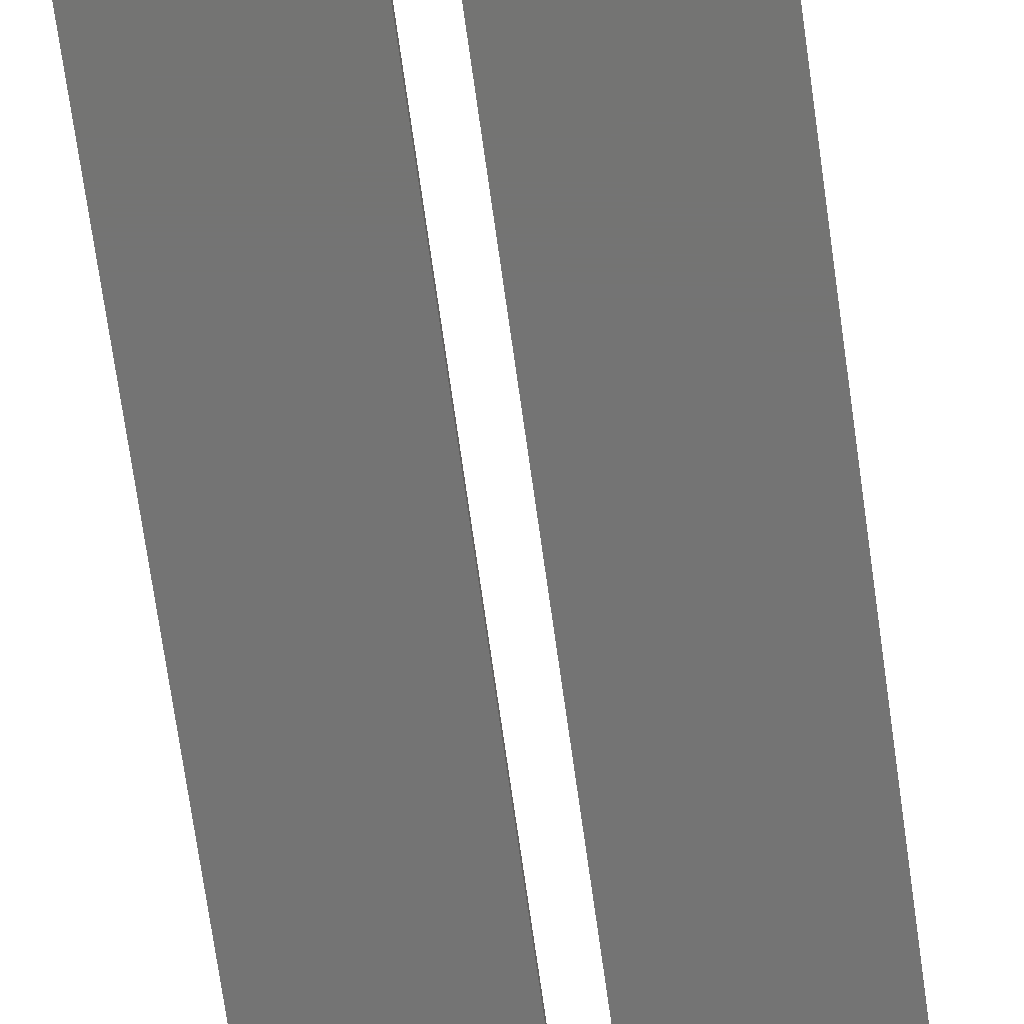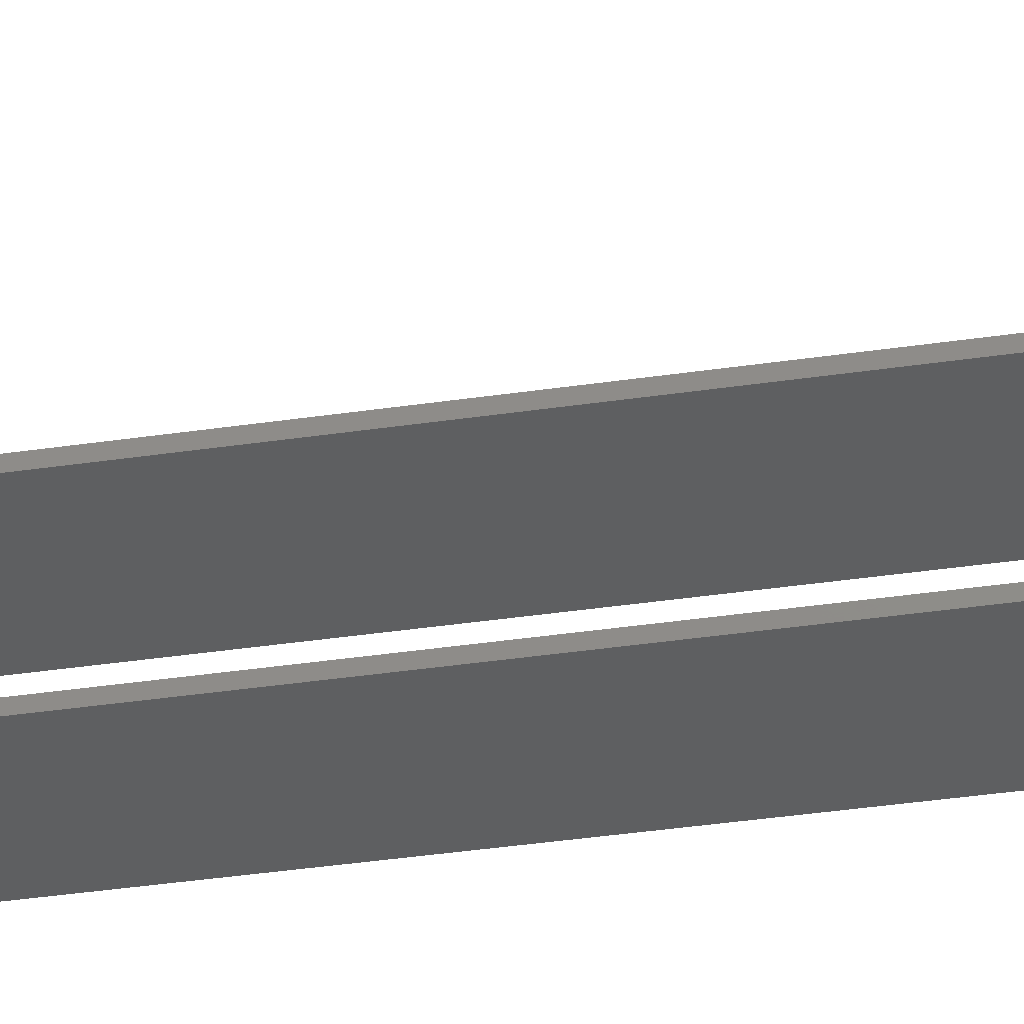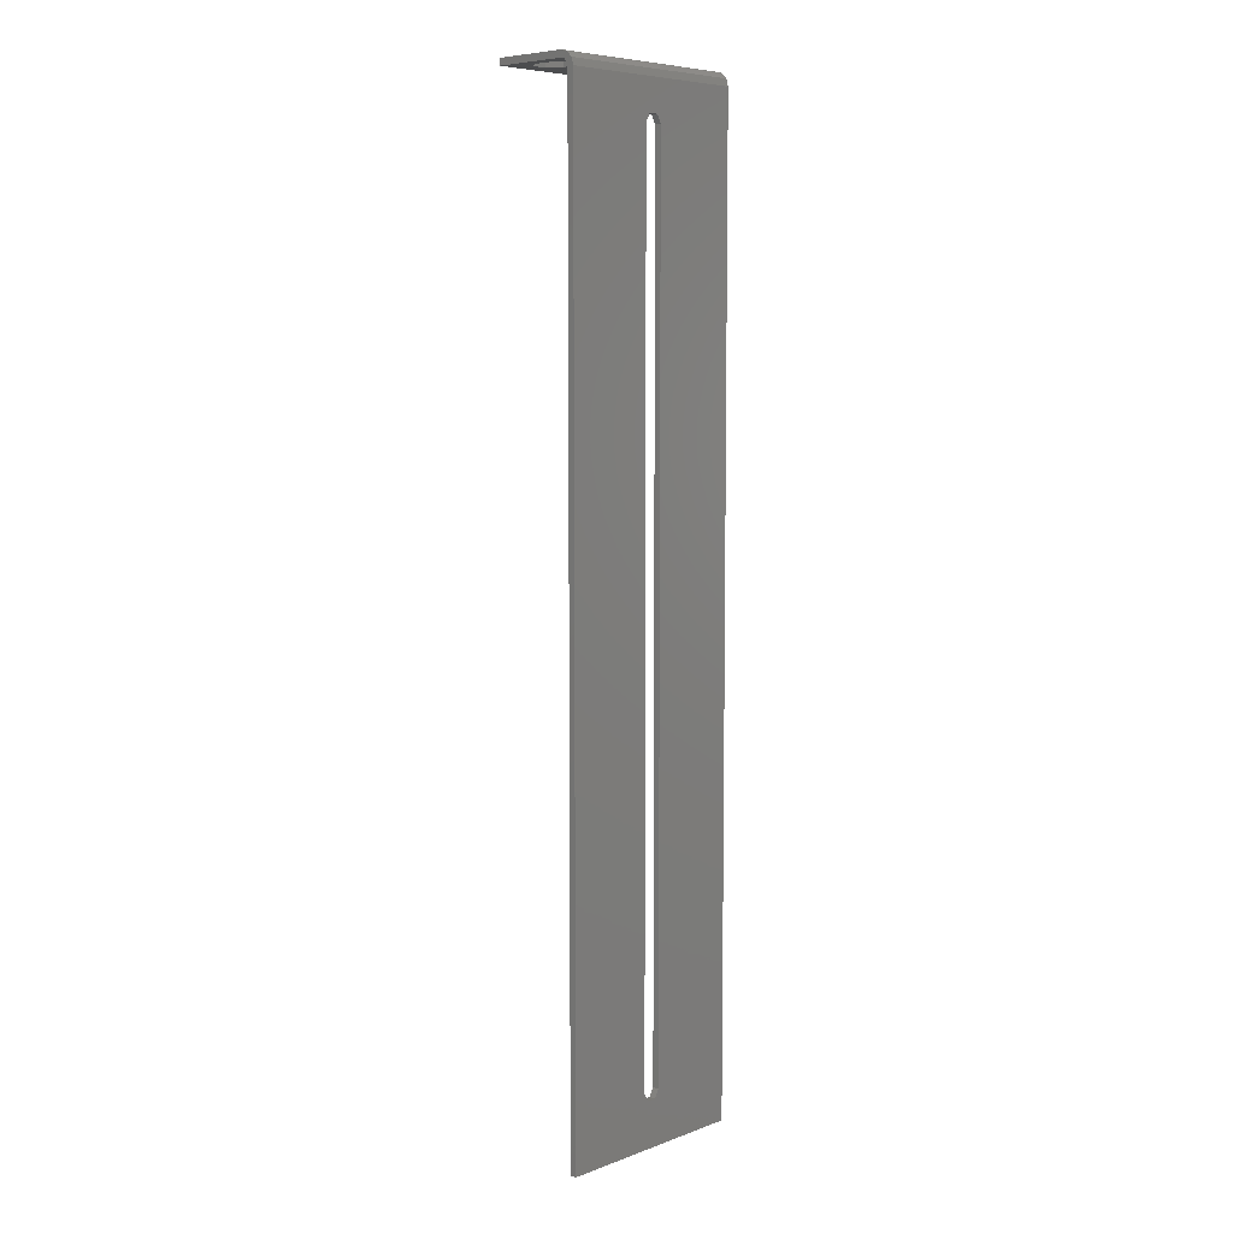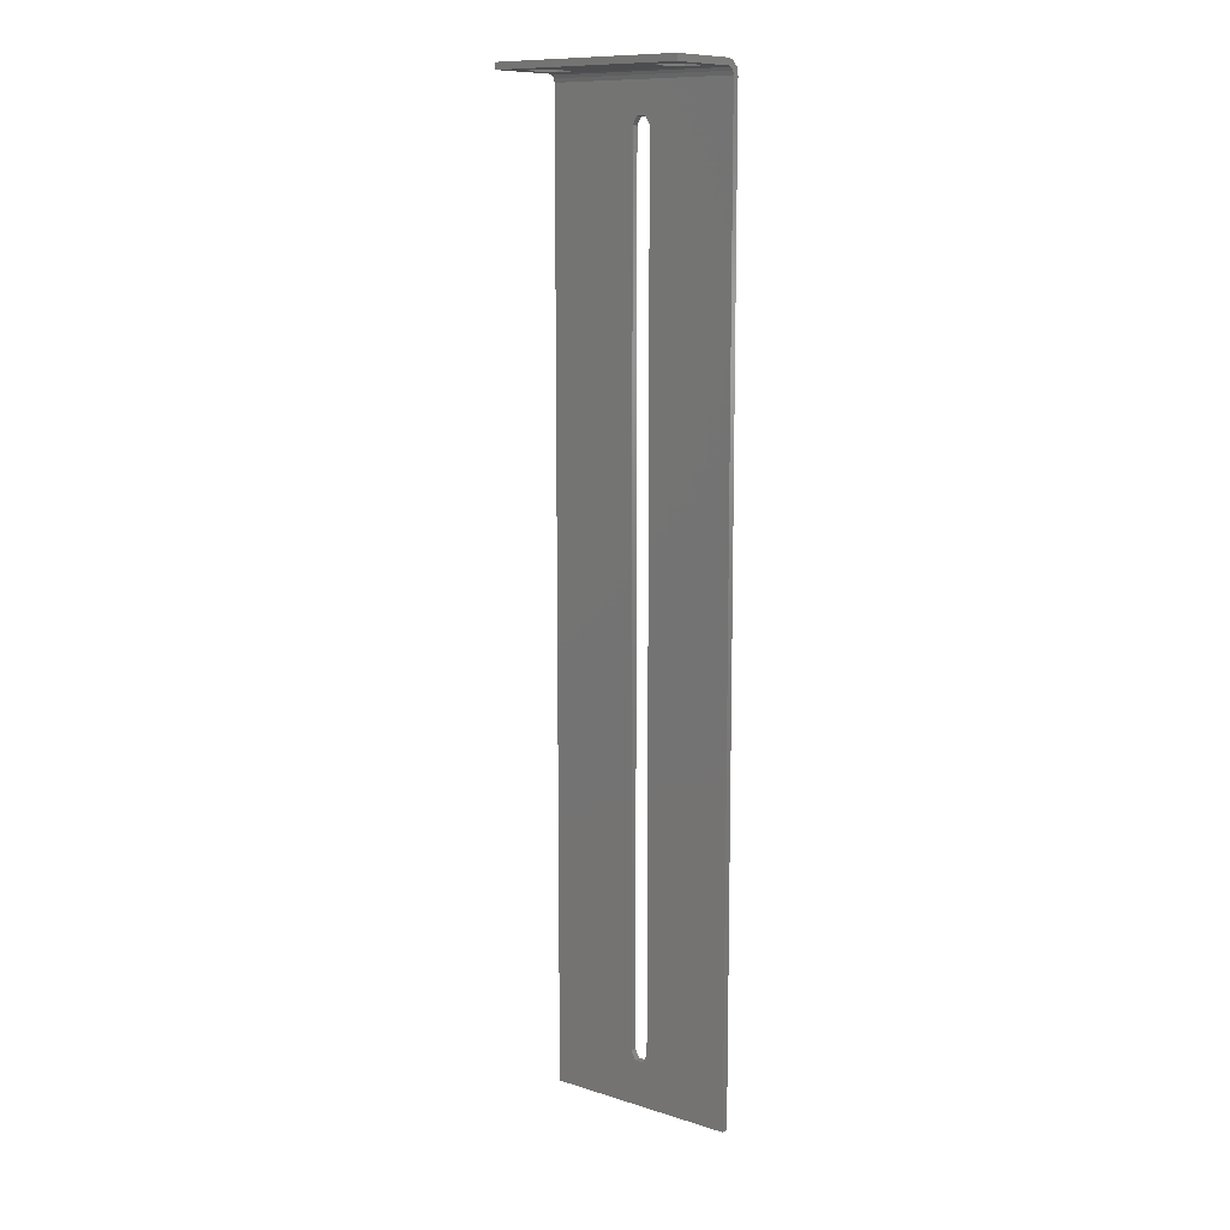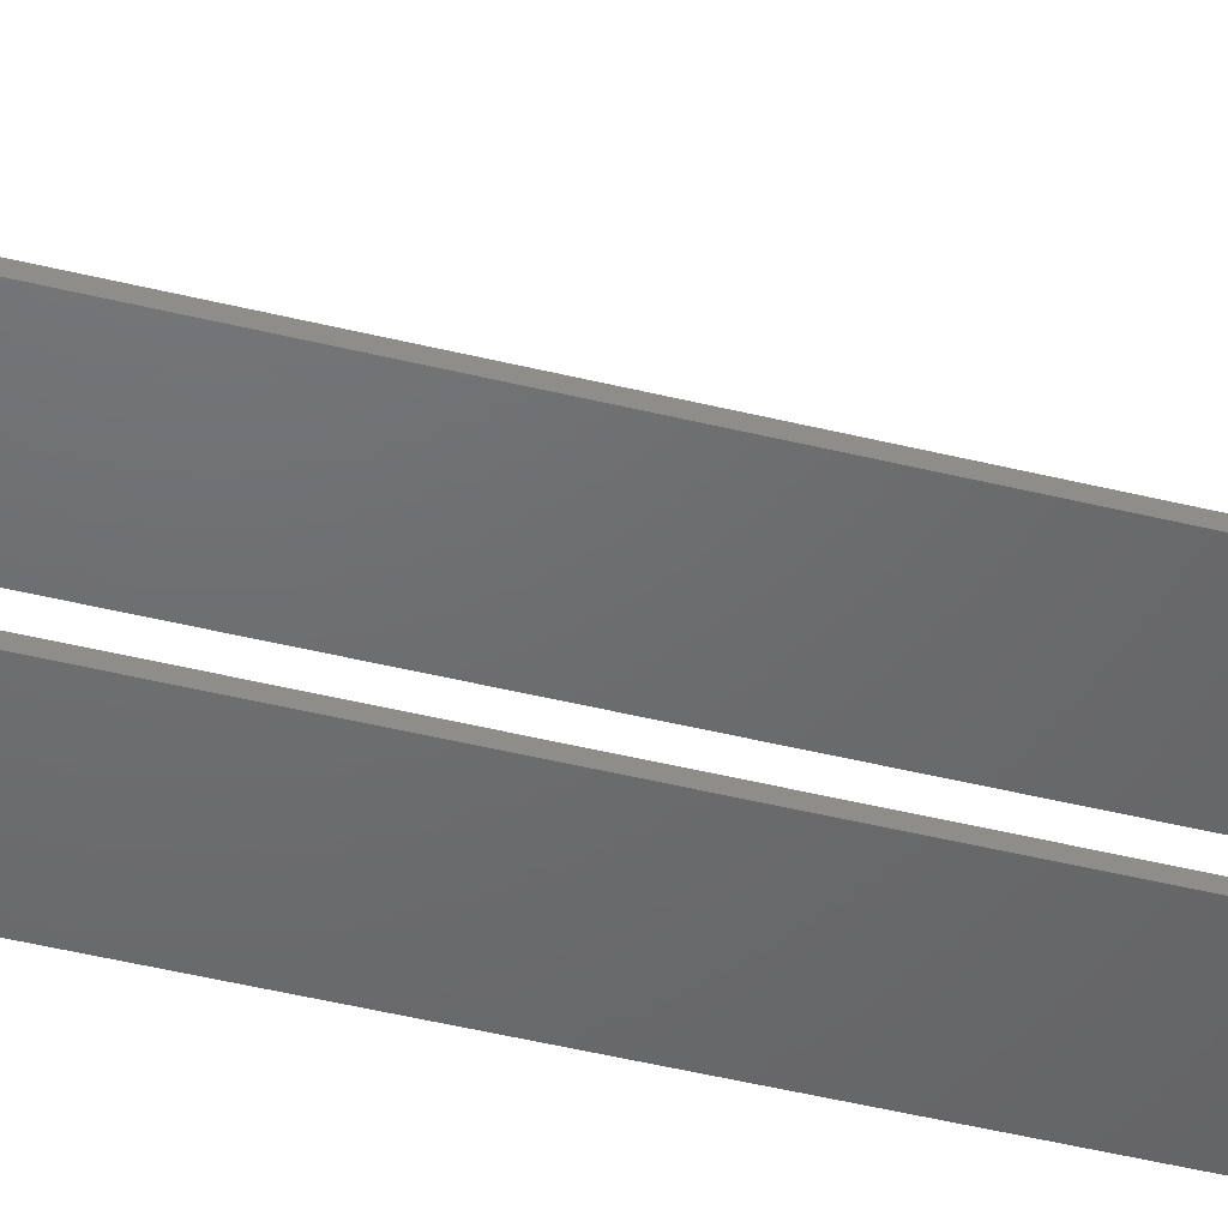
<metadata>
{"format":"stl","ext":"stl","renderer":"f3d","projection":"perspective","resolution":1024,"background":"white","views":[{"elev":-66.3,"azim":7.7,"up":"+Z"},{"elev":-37.8,"azim":-79.3,"up":"+Z"},{"elev":7.0,"azim":133.7,"up":"+Y"},{"elev":11.0,"azim":37.7,"up":"+Y"},{"elev":-48.2,"azim":-105.3,"up":"+Z"}]}
</metadata>
<code>
# stl→obj: 72 verts, 152 faces
v 0.2059 0.1986 0.7056
v 0.2069 0.1967 0.7041
v 0.2069 0.1967 0.7056
v 0.2059 0.1986 0.7041
v 0.2038 0.1986 0.7056
v 0.2038 0.1986 0.7041
v 0.2027 0.1967 0.7056
v 0.2027 0.1967 0.7041
v 0.2069 0.0009314 0.7041
v 0.227 -0.01117 0.7041
v 0.2059 -0.0008873 0.7041
v 0.1826 -0.01117 0.7041
v 0.2027 0.0009314 0.7041
v 0.2038 -0.0008873 0.7041
v 0.227 0.2056 0.7041
v 0.1826 0.2056 0.7041
v 0.227 0.2065 0.7058
v 0.227 0.2056 0.7056
v 0.227 -0.01117 0.7056
v 0.227 0.2088 0.7073
v 0.227 0.2073 0.7073
v 0.227 0.2071 0.7064
v 0.227 0.2073 0.7241
v 0.227 0.2088 0.7241
v 0.227 0.2072 0.7045
v 0.227 0.2084 0.7057
v 0.2069 0.0009314 0.7056
v 0.2059 -0.0008873 0.7056
v 0.1826 -0.01117 0.7056
v 0.2038 -0.0008873 0.7056
v 0.2027 0.0009314 0.7056
v 0.1826 0.2056 0.7056
v 0.1826 0.2073 0.7073
v 0.1826 0.2088 0.7241
v 0.1826 0.2088 0.7073
v 0.1826 0.2073 0.7241
v 0.1826 0.2071 0.7064
v 0.1826 0.2084 0.7057
v 0.1826 0.2072 0.7045
v 0.1826 0.2065 0.7058
v 0.2243 0.2088 0.7135
v 0.2225 0.2088 0.7103
v 0.2189 0.2088 0.7103
v 0.2243 0.2088 0.7167
v 0.2225 0.2088 0.7198
v 0.2189 0.2088 0.7198
v 0.1925 0.2088 0.7135
v 0.2171 0.2088 0.7135
v 0.1907 0.2088 0.7103
v 0.1925 0.2088 0.7167
v 0.2171 0.2088 0.7167
v 0.1871 0.2088 0.7103
v 0.1853 0.2088 0.7135
v 0.1907 0.2088 0.7198
v 0.1853 0.2088 0.7167
v 0.1871 0.2088 0.7198
v 0.2243 0.2073 0.7135
v 0.2225 0.2073 0.7103
v 0.2189 0.2073 0.7103
v 0.2243 0.2073 0.7167
v 0.2225 0.2073 0.7198
v 0.2189 0.2073 0.7198
v 0.1925 0.2073 0.7135
v 0.2171 0.2073 0.7135
v 0.1907 0.2073 0.7103
v 0.1925 0.2073 0.7167
v 0.2171 0.2073 0.7167
v 0.1871 0.2073 0.7103
v 0.1853 0.2073 0.7135
v 0.1907 0.2073 0.7198
v 0.1853 0.2073 0.7167
v 0.1871 0.2073 0.7198
f 1 2 3
f 1 4 2
f 5 6 4
f 5 4 1
f 7 8 6
f 7 6 5
f 9 10 11
f 12 13 14
f 12 14 11
f 12 11 10
f 15 10 9
f 2 15 9
f 4 15 2
f 6 15 4
f 16 6 8
f 16 8 13
f 16 13 12
f 16 15 6
f 15 17 18
f 15 19 10
f 15 18 19
f 20 21 22
f 20 23 21
f 20 24 23
f 25 22 17
f 25 17 15
f 26 20 22
f 26 22 25
f 27 28 19
f 29 30 31
f 29 28 30
f 29 19 28
f 18 27 19
f 3 27 18
f 1 3 18
f 32 31 7
f 32 5 1
f 32 7 5
f 32 29 31
f 32 1 18
f 33 34 35
f 33 36 34
f 37 35 38
f 37 33 35
f 39 40 37
f 39 37 38
f 16 32 40
f 16 40 39
f 12 29 32
f 12 32 16
f 38 35 20
f 38 20 26
f 39 26 25
f 39 38 26
f 16 25 15
f 16 39 25
f 41 20 42
f 43 42 20
f 44 20 41
f 24 20 44
f 45 24 44
f 46 24 45
f 47 48 43
f 47 43 49
f 50 51 48
f 50 48 47
f 35 52 49
f 53 52 35
f 54 46 51
f 54 51 50
f 55 53 35
f 34 54 56
f 34 56 55
f 34 46 54
f 34 24 46
f 34 55 35
f 35 49 20
f 49 43 20
f 36 24 34
f 36 23 24
f 57 58 21
f 59 21 58
f 60 57 21
f 23 60 21
f 61 60 23
f 62 61 23
f 63 59 64
f 63 65 59
f 66 64 67
f 66 63 64
f 33 65 68
f 69 33 68
f 70 67 62
f 70 66 67
f 71 33 69
f 36 72 70
f 36 71 72
f 36 70 62
f 36 62 23
f 36 33 71
f 33 21 59
f 33 59 65
f 37 21 33
f 37 22 21
f 40 17 22
f 40 22 37
f 32 18 17
f 32 17 40
f 49 63 47
f 49 65 63
f 52 68 65
f 52 65 49
f 53 69 68
f 53 68 52
f 69 55 71
f 53 55 69
f 56 72 71
f 56 71 55
f 54 70 72
f 54 72 56
f 50 66 70
f 50 70 54
f 47 66 50
f 63 66 47
f 42 57 41
f 42 58 57
f 43 59 58
f 43 58 42
f 48 64 59
f 48 59 43
f 64 51 67
f 48 51 64
f 46 62 67
f 46 67 51
f 45 61 62
f 45 62 46
f 44 60 61
f 44 61 45
f 41 60 44
f 57 60 41
f 10 19 29
f 10 29 12
f 3 9 27
f 2 9 3
f 30 13 31
f 30 14 13
f 28 11 14
f 28 14 30
f 27 9 11
f 27 11 28
f 31 8 7
f 13 8 31

</code>
